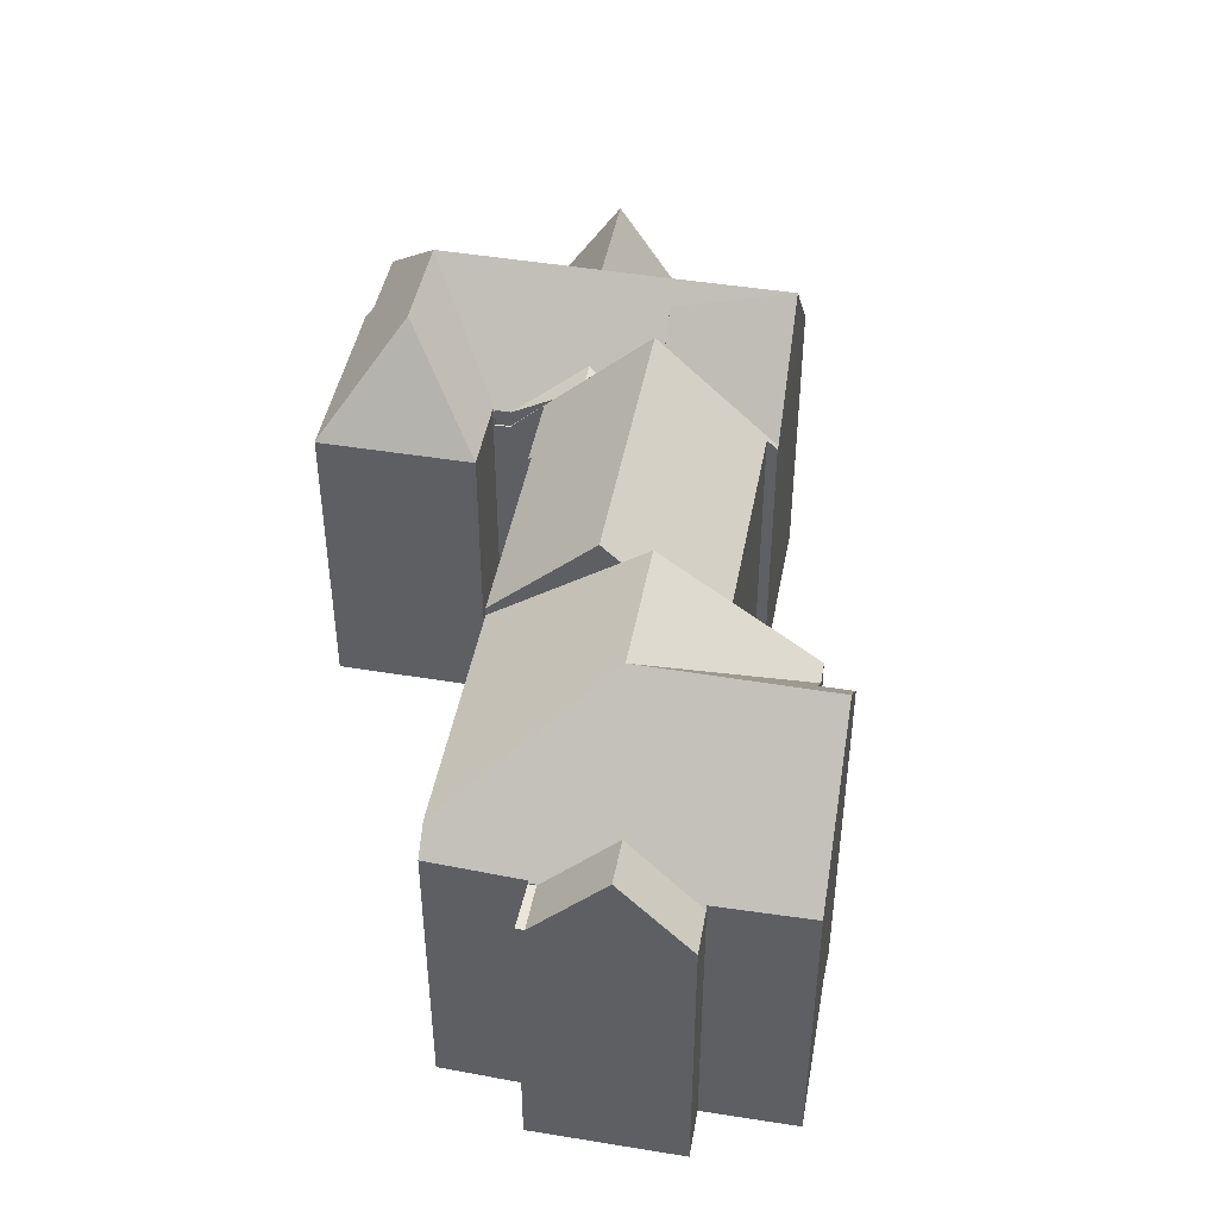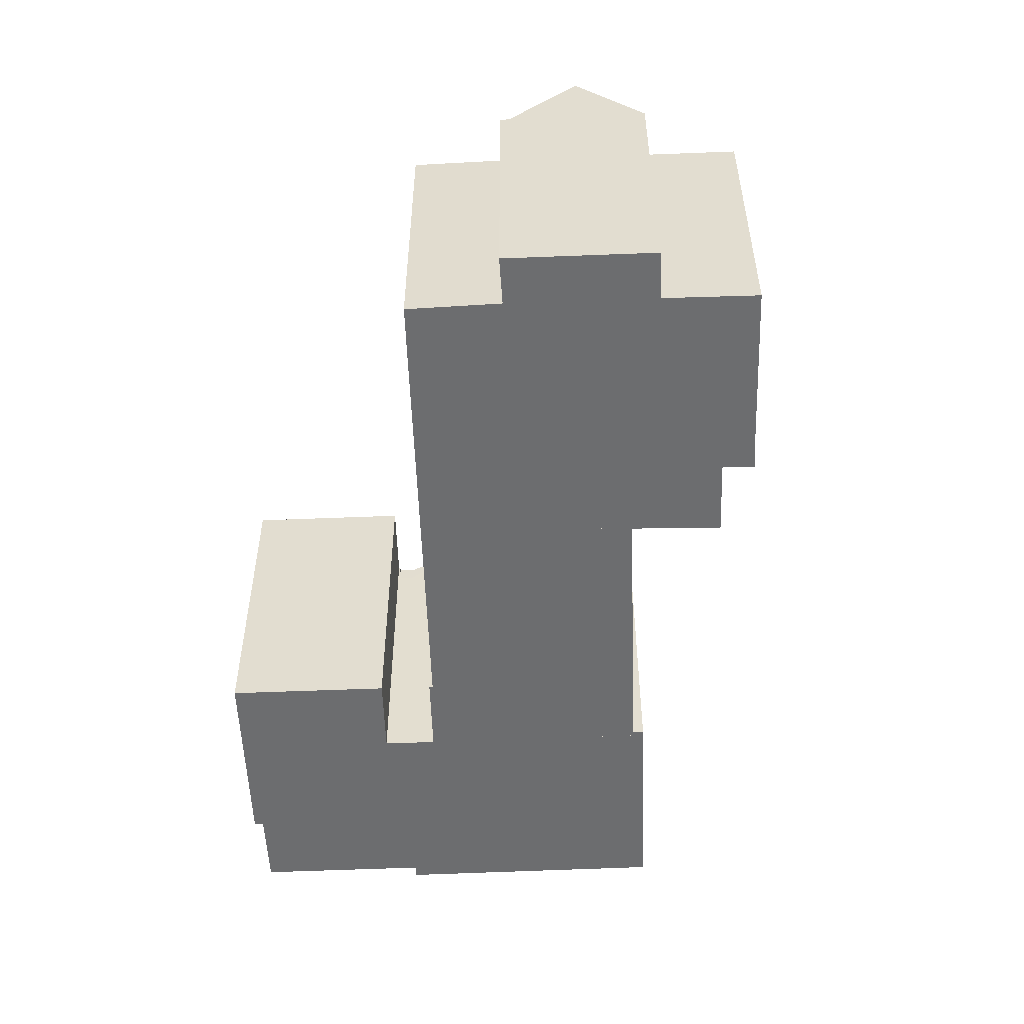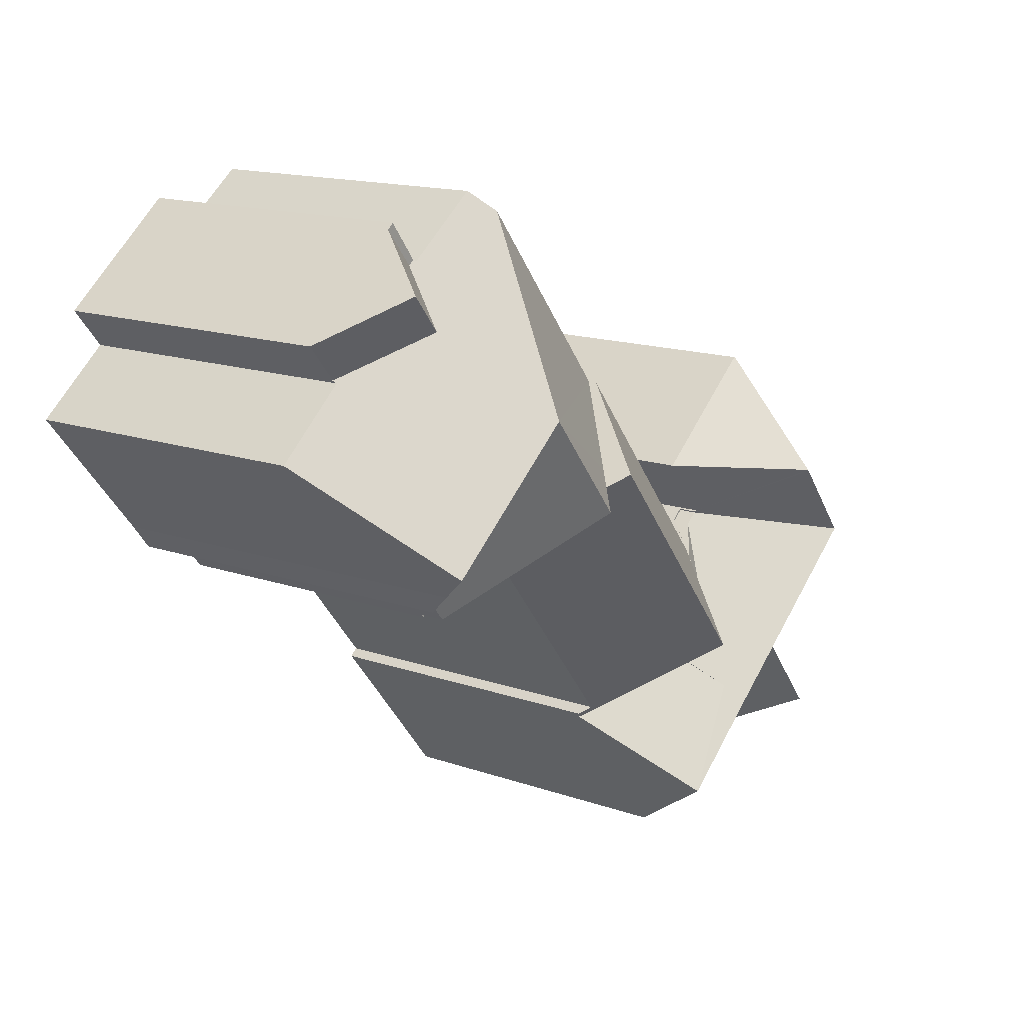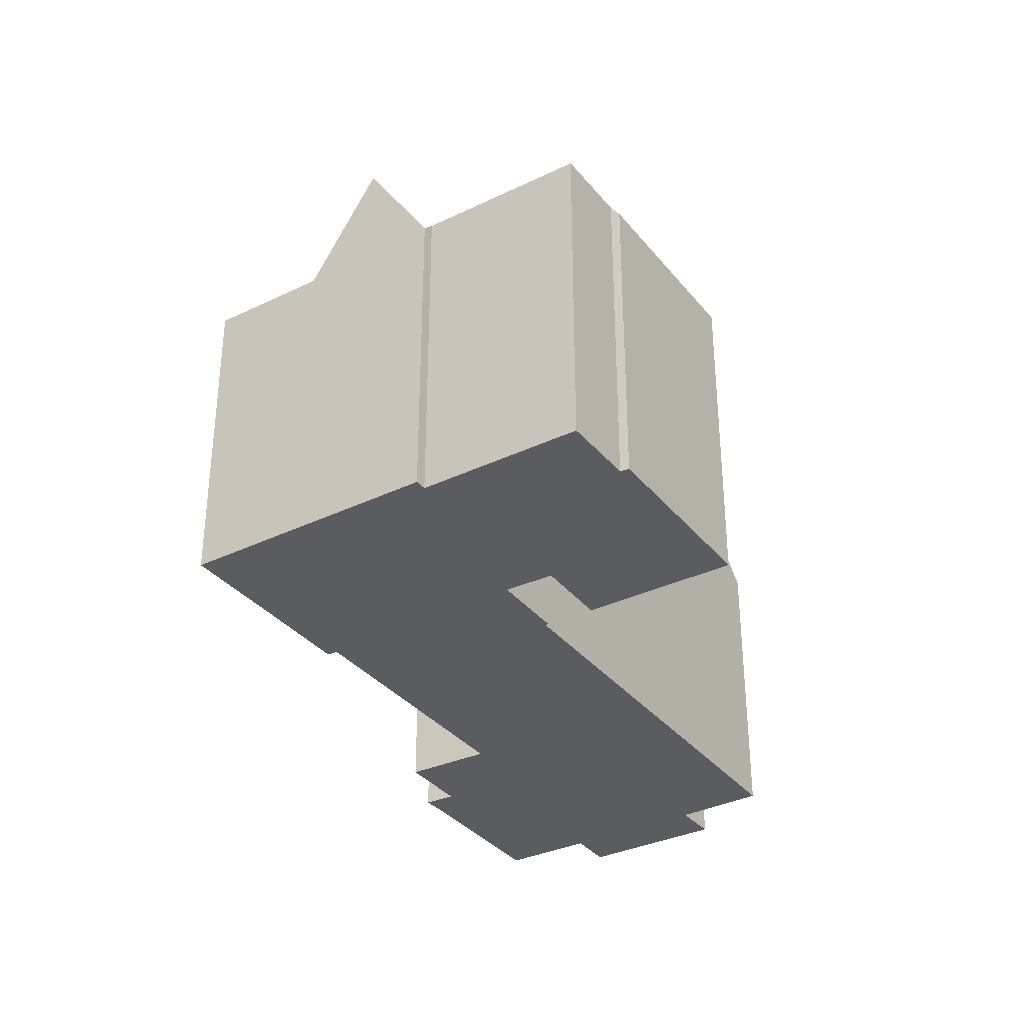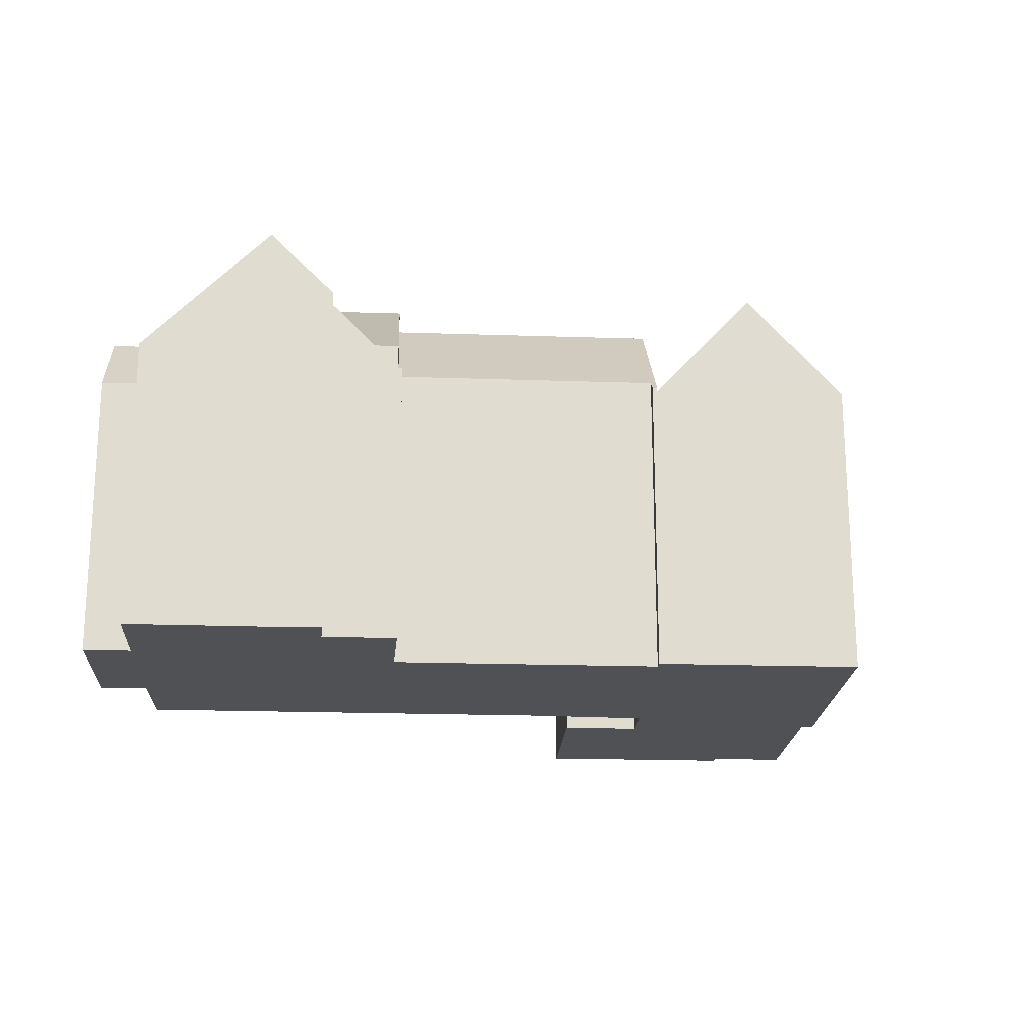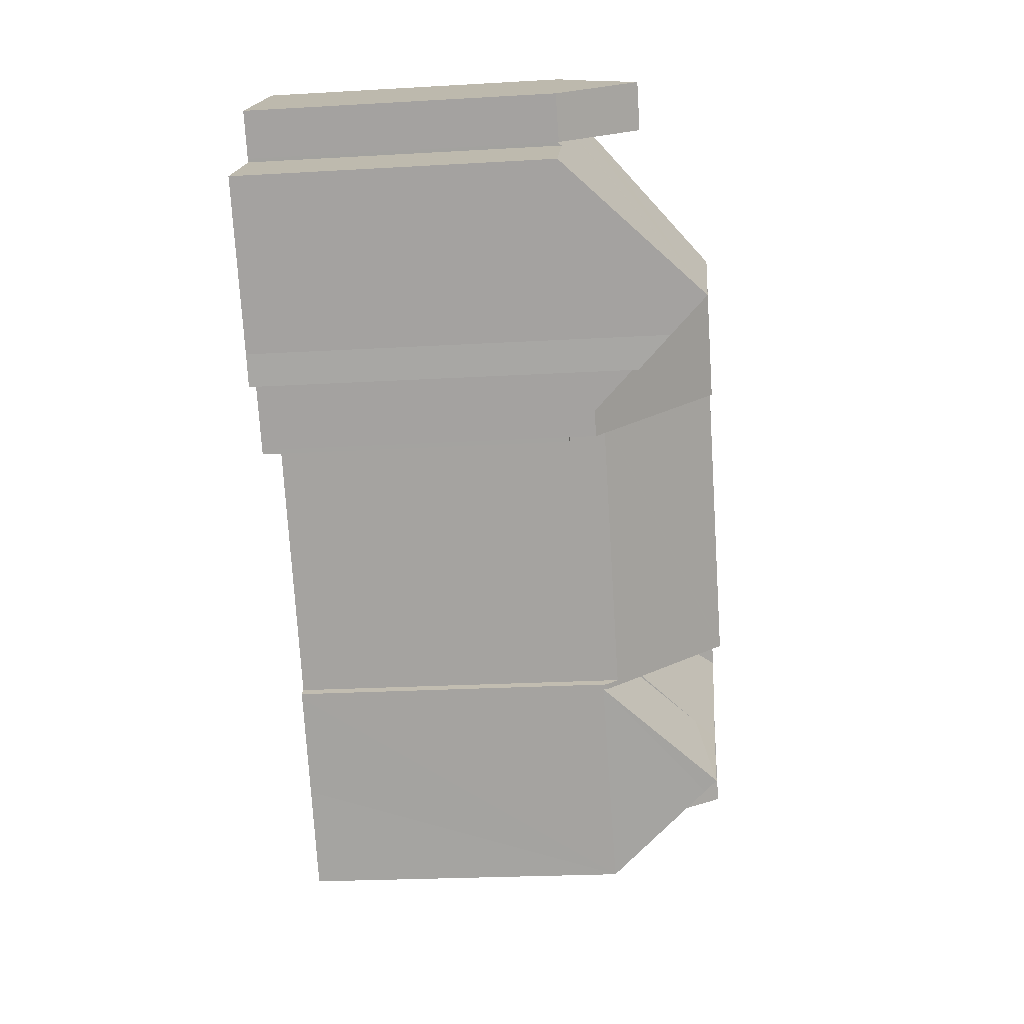
<metadata>
{"format":"obj","ext":"obj","renderer":"f3d","projection":"perspective","resolution":1024,"background":"white","views":[{"elev":45.4,"azim":49.6,"up":"+Y"},{"elev":-53.9,"azim":41.3,"up":"+Y"},{"elev":15.2,"azim":126.6,"up":"+Z"},{"elev":-34.0,"azim":-108.2,"up":"+Y"},{"elev":-19.8,"azim":125.6,"up":"+Y"},{"elev":-23.1,"azim":95.7,"up":"+Z"}]}
</metadata>
<code>
v  35.38 26.07 10.55
v  42.18 27.34 16.08
v  36.76 27.34 9.437
v  34.43 25.2 11.31
v  29.3 20.49 15.45
v  39.03 20.49 27.36
v  51.41 27.34 8.712
v  52.03 19.01 18.95
v  56.69 19.11 15.12
v  48.7 18.8 21.86
v  45.19 18.8 24.65
v  45.13 18.8 24.69
v  44.76 18.8 24.98
v  44.7 18.91 24.91
v  39.98 19.02 28.52
v  52.17 18.79 19.11
v  49.98 25.12 6.979
v  48.78 23.16 5.414
v  47.25 23.28 6.794
v  45.36 20.34 4.503
v  44.38 20.35 3.306
v  41.4 23.08 5.701
v  44.38 -2.024e-16 3.306
v  41.4 -3.491e-16 5.701
v  34.43 -6.928e-16 11.31
v  29.3 -9.457e-16 15.45
v  36.76 -5.779e-16 9.437
v  35.38 -6.459e-16 10.55
v  47.25 -4.16e-16 6.794
v  48.78 -3.315e-16 5.414
v  39.98 -1.746e-15 28.52
v  39.03 -1.675e-15 27.36
v  44.7 -1.525e-15 24.91
v  44.76 -1.53e-15 24.98
v  52.17 -1.17e-15 19.11
v  48.7 -1.339e-15 21.86
v  45.13 -1.512e-15 24.69
v  45.19 -1.509e-15 24.65
v  56.69 -9.258e-16 15.12
v  52.03 -1.16e-15 18.95
v  49.98 -4.273e-16 6.979
v  51.41 -5.335e-16 8.712
v  45.36 -2.757e-16 4.503
v  24.94 26.68 -12.63
v  23.04 19.66 -2.721
v  29.09 19.66 -7.543
v  19.68 25.38 -6.884
v  18.92 26.63 -7.829
v  24.49 25.91 -13.18
v  20.9 19.79 -17.64
v  18.16 25.38 -8.775
v  16.82 19.78 -14.4
v  14.87 19.78 -12.85
v  23.04 1.666e-16 -2.721
v  18.16 5.373e-16 -8.775
v  14.87 7.868e-16 -12.85
v  18.92 4.794e-16 -7.829
v  19.68 4.215e-16 -6.884
v  29.09 4.619e-16 -7.543
v  24.94 7.732e-16 -12.63
v  20.9 1.08e-15 -17.64
v  24.49 8.072e-16 -13.18
v  16.82 8.817e-16 -14.4
v  23 27.23 -2.693
v  29.3 21.04 15.45
v  34.43 27.22 11.31
v  21.05 21.04 5.364
v  20.88 20.82 5.508
v  17.66 20.81 1.589
v  19.51 23.04 0.088
v  18.13 21.39 1.187
v  23.04 27.18 -2.721
v  29.29 19.93 -7.291
v  29.09 19.93 -7.543
v  28.77 20.57 -6.842
v  39.88 20.59 6.811
v  36.76 24.41 9.437
v  41.4 18.82 5.701
v  41.31 18.82 5.583
v  15.98 18.82 2.898
v  16.04 18.82 2.969
v  21.05 -3.284e-16 5.364
v  20.88 -3.373e-16 5.508
v  28.77 4.19e-16 -6.842
v  29.29 4.464e-16 -7.291
v  17.66 -9.73e-17 1.589
v  16.04 -1.818e-16 2.969
v  15.98 -1.775e-16 2.898
v  41.31 -3.419e-16 5.583
v  39.88 -4.171e-16 6.811
v  18.13 -7.268e-17 1.187
v  23 1.649e-16 -2.693
v  19.51 -5.388e-18 0.088
v  15.98 18.73 2.898
v  15.25 18.73 3.639
v  16.04 18.73 2.969
v  15.17 18.73 3.543
v  15.17 -2.169e-16 3.543
v  15.25 -2.228e-16 3.639
v  52.17 18.86 19.11
v  50.53 23.57 24.13
v  54 18.83 21.33
v  48.7 23.57 21.86
v  46.99 18.73 26.99
v  45.13 18.73 24.69
v  44.76 18.73 24.98
v  46.56 18.73 27.34
v  46.56 -1.674e-15 27.34
v  54 -1.306e-15 21.33
v  46.99 -1.653e-15 26.99
v  50.53 -1.478e-15 24.13
v  41.31 18.73 5.583
v  44.38 18.73 3.306
v  44.21 18.73 3.097
v  41.4 18.73 5.701
v  44.21 -1.896e-16 3.097
v  11.22 26.64 6.844
v  18.36 20.01 7.59
v  15.16 20.03 3.715
v  10.49 20.01 13.93
v  10.46 20.06 13.9
v  15.17 19.88 3.543
v  15.25 19.88 3.639
v  7.007 26.64 1.66
v  11.14 26.64 6.754
v  17.99 22.36 -1.783
v  15.98 19.88 2.898
v  19.51 22.36 0.088
v  23 19.91 -2.693
v  23.04 19.88 -2.721
v  15.37 26.63 -5.006
v  11.83 26.64 -2.182
v  11.02 26.64 -1.537
v  14.81 20 -12.8
v  14.87 20 -12.85
v  11.31 26.66 -10.02
v  7.853 20.03 -7.209
v  7.821 20.03 -7.249
v  0.013 20.82 0.016
v  7.421 20.78 -5.939
v  0 20.8 1.274e-15
v  8.229 20.77 -6.586
v  8.307 20.77 -6.648
v  3.035 20.77 3.829
v  2.619 20.01 4.233
v  7.208 20.03 9.888
v  10.49 -8.529e-16 13.93
v  10.46 -8.51e-16 13.9
v  7.208 -6.055e-16 9.888
v  2.619 -2.592e-16 4.233
v  7.821 4.439e-16 -7.249
v  8.307 4.071e-16 -6.648
v  7.853 4.414e-16 -7.209
v  0 0 0
v  3.035 -2.345e-16 3.829
v  0.013 -9.797e-19 0.016
v  18.36 -4.648e-16 7.59
v  15.16 -2.275e-16 3.715
v  14.81 7.839e-16 -12.8
v  11.31 6.134e-16 -10.02
v  8.229 4.033e-16 -6.586
v  7.421 3.637e-16 -5.939
g defaultobject
f 1 2 3
f 2 1 4
f 2 4 5
f 2 5 6
f 7 8 9
f 8 7 10
f 10 7 11
f 11 7 12
f 12 7 13
f 13 7 14
f 14 7 15
f 15 7 6
f 6 7 2
f 10 16 8
f 17 2 7
f 2 17 18
f 2 18 19
f 2 19 20
f 21 2 20
f 2 21 22
f 2 22 3
f 22 1 3
f 1 22 4
f 4 22 21
f 4 21 5
f 5 21 23
f 5 23 24
f 5 24 25
f 5 25 26
f 25 24 27
f 25 27 28
f 18 29 19
f 29 18 30
f 26 6 5
f 6 26 15
f 15 26 31
f 31 26 32
f 33 13 14
f 13 33 34
f 31 14 15
f 14 31 33
f 34 12 13
f 12 34 11
f 11 34 10
f 10 34 16
f 16 34 35
f 35 34 36
f 36 34 37
f 36 37 38
f 8 39 9
f 39 8 40
f 16 40 8
f 40 16 35
f 9 17 7
f 17 9 41
f 41 9 39
f 41 39 42
f 41 18 17
f 18 41 30
f 29 20 19
f 20 29 21
f 21 29 23
f 23 29 43
f 37 34 33
f 32 33 31
f 33 32 26
f 33 26 37
f 37 26 38
f 38 26 36
f 36 26 35
f 35 26 40
f 40 26 39
f 39 26 42
f 42 26 25
f 42 25 41
f 41 25 28
f 41 28 27
f 41 27 29
f 29 27 24
f 29 24 43
f 43 24 23
f 30 41 29
f 44 45 46
f 45 44 47
f 48 44 49
f 47 44 48
f 50 51 49
f 51 50 52
f 51 52 53
f 48 49 51
f 51 47 48
f 47 51 45
f 45 51 53
f 45 53 54
f 54 53 55
f 55 53 56
f 54 55 57
f 54 57 58
f 54 46 45
f 46 54 59
f 46 49 44
f 49 46 50
f 50 46 59
f 50 59 60
f 50 60 61
f 61 60 62
f 61 52 50
f 52 61 53
f 53 61 56
f 56 61 63
f 54 60 59
f 60 54 58
f 60 58 57
f 60 57 62
f 62 57 55
f 62 55 61
f 61 55 56
f 61 56 63
f 64 65 66
f 65 64 67
f 67 64 68
f 68 64 69
f 69 64 70
f 69 70 71
f 72 73 74
f 73 72 75
f 75 72 76
f 76 72 64
f 76 64 66
f 76 66 1
f 76 1 77
f 76 78 79
f 78 76 77
f 71 80 69
f 69 80 81
f 68 82 67
f 82 68 83
f 65 1 66
f 1 65 77
f 77 65 26
f 77 26 78
f 78 26 25
f 78 25 24
f 24 25 28
f 24 28 27
f 84 73 75
f 73 84 85
f 81 86 69
f 86 81 87
f 67 26 65
f 26 67 82
f 88 81 80
f 81 88 87
f 69 83 68
f 83 69 86
f 24 79 78
f 79 24 89
f 90 75 76
f 75 90 84
f 85 74 73
f 74 85 59
f 79 90 76
f 90 79 89
f 72 70 64
f 70 72 74
f 70 74 59
f 70 59 71
f 71 59 80
f 80 59 91
f 80 91 88
f 91 59 92
f 92 59 54
f 91 92 93
f 24 90 89
f 90 24 27
f 85 54 59
f 54 85 84
f 54 84 90
f 54 90 92
f 92 90 93
f 93 90 91
f 91 90 86
f 86 90 82
f 82 90 26
f 26 90 27
f 26 27 28
f 26 28 25
f 83 86 82
f 86 88 91
f 88 86 87
f 94 95 96
f 95 94 97
f 98 95 97
f 95 98 99
f 99 96 95
f 96 99 87
f 87 94 96
f 94 87 88
f 88 97 94
f 97 88 98
f 88 99 98
f 99 88 87
f 100 101 102
f 101 100 103
f 11 101 103
f 101 11 104
f 104 11 105
f 106 104 105
f 104 106 107
f 108 104 107
f 104 102 101
f 102 104 109
f 109 104 108
f 109 108 110
f 109 110 111
f 102 35 100
f 35 102 109
f 100 11 103
f 11 100 35
f 11 35 105
f 105 35 106
f 106 35 34
f 34 35 36
f 34 36 37
f 37 36 38
f 34 107 106
f 107 34 108
f 111 35 109
f 35 111 36
f 36 111 110
f 36 110 38
f 38 110 108
f 38 108 34
f 38 34 37
f 112 113 114
f 113 112 115
f 24 113 115
f 113 24 23
f 23 114 113
f 114 23 116
f 116 112 114
f 112 116 89
f 89 115 112
f 115 89 24
f 24 116 23
f 116 24 89
f 117 118 119
f 117 120 118
f 120 117 121
f 122 119 123
f 119 122 124
f 119 124 125
f 125 117 119
f 71 126 127
f 126 71 128
f 126 129 130
f 129 126 128
f 47 126 130
f 126 47 48
f 126 48 131
f 126 131 127
f 127 131 132
f 127 132 122
f 122 132 124
f 124 132 133
f 51 131 48
f 131 51 134
f 134 51 135
f 131 134 136
f 137 136 138
f 136 137 131
f 139 140 141
f 140 139 124
f 140 124 142
f 142 124 143
f 143 131 137
f 131 143 124
f 131 124 133
f 131 133 132
f 144 124 139
f 124 144 125
f 125 144 145
f 125 145 146
f 117 146 121
f 125 146 117
f 146 120 121
f 120 146 147
f 147 146 145
f 147 145 148
f 148 145 149
f 149 145 150
f 151 137 138
f 137 152 143
f 152 137 151
f 152 151 153
f 141 144 139
f 144 141 154
f 144 154 155
f 155 154 156
f 147 118 120
f 118 147 157
f 158 123 119
f 123 158 99
f 98 127 122
f 127 98 129
f 129 98 130
f 130 98 88
f 130 88 54
f 54 88 93
f 93 88 91
f 54 93 92
f 71 129 128
f 129 71 127
f 118 158 119
f 158 118 157
f 99 122 123
f 122 99 98
f 47 51 48
f 51 47 130
f 51 130 135
f 135 130 54
f 135 54 58
f 135 58 56
f 56 58 57
f 56 57 55
f 56 134 135
f 134 56 138
f 138 56 159
f 138 159 151
f 151 159 160
f 138 136 134
f 152 142 143
f 142 152 140
f 140 152 141
f 141 152 161
f 141 161 162
f 141 162 154
f 155 145 144
f 145 155 150
f 160 152 151
f 152 160 148
f 148 160 147
f 147 160 158
f 147 158 157
f 162 156 154
f 156 162 155
f 155 162 149
f 149 162 148
f 148 162 161
f 148 161 152
f 149 150 155
f 56 158 160
f 158 56 98
f 98 56 88
f 88 56 91
f 91 56 55
f 91 55 93
f 93 55 57
f 93 57 92
f 92 57 58
f 92 58 54
f 99 158 98

</code>
